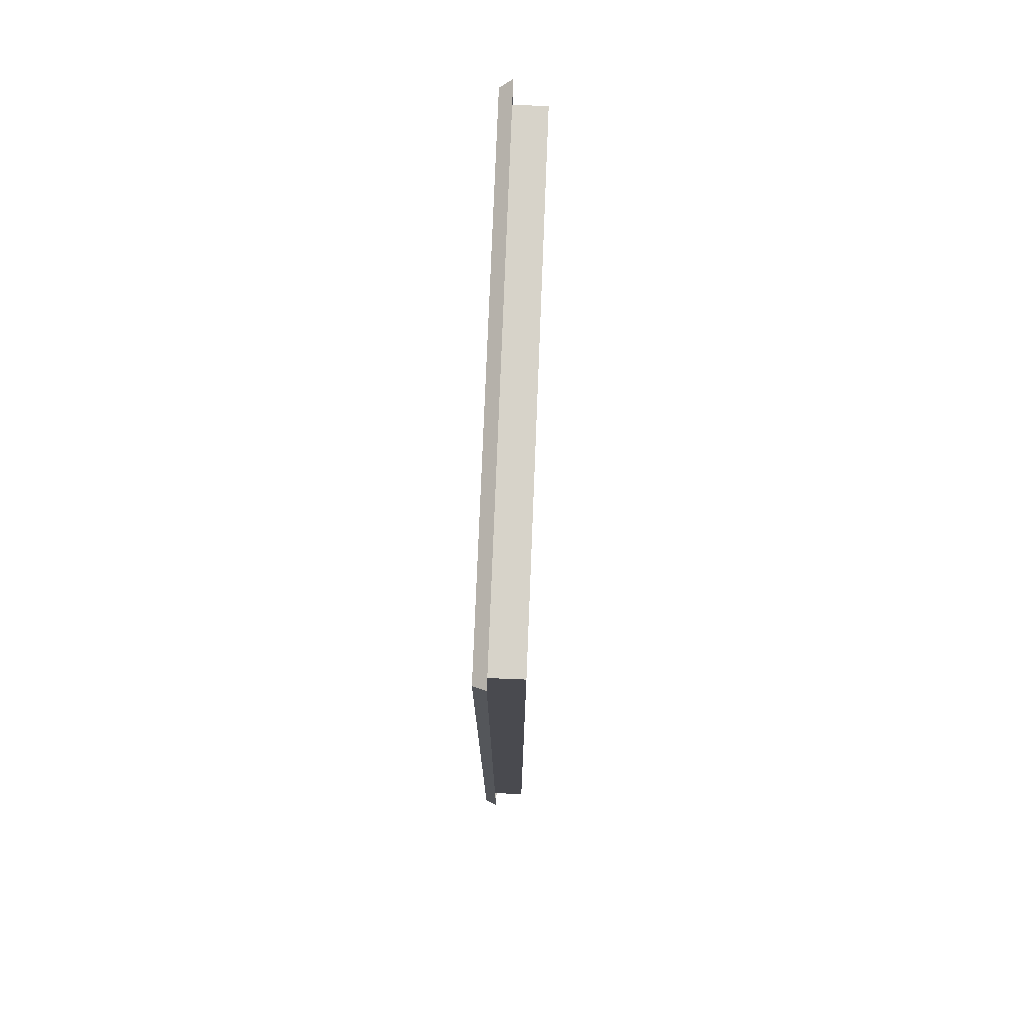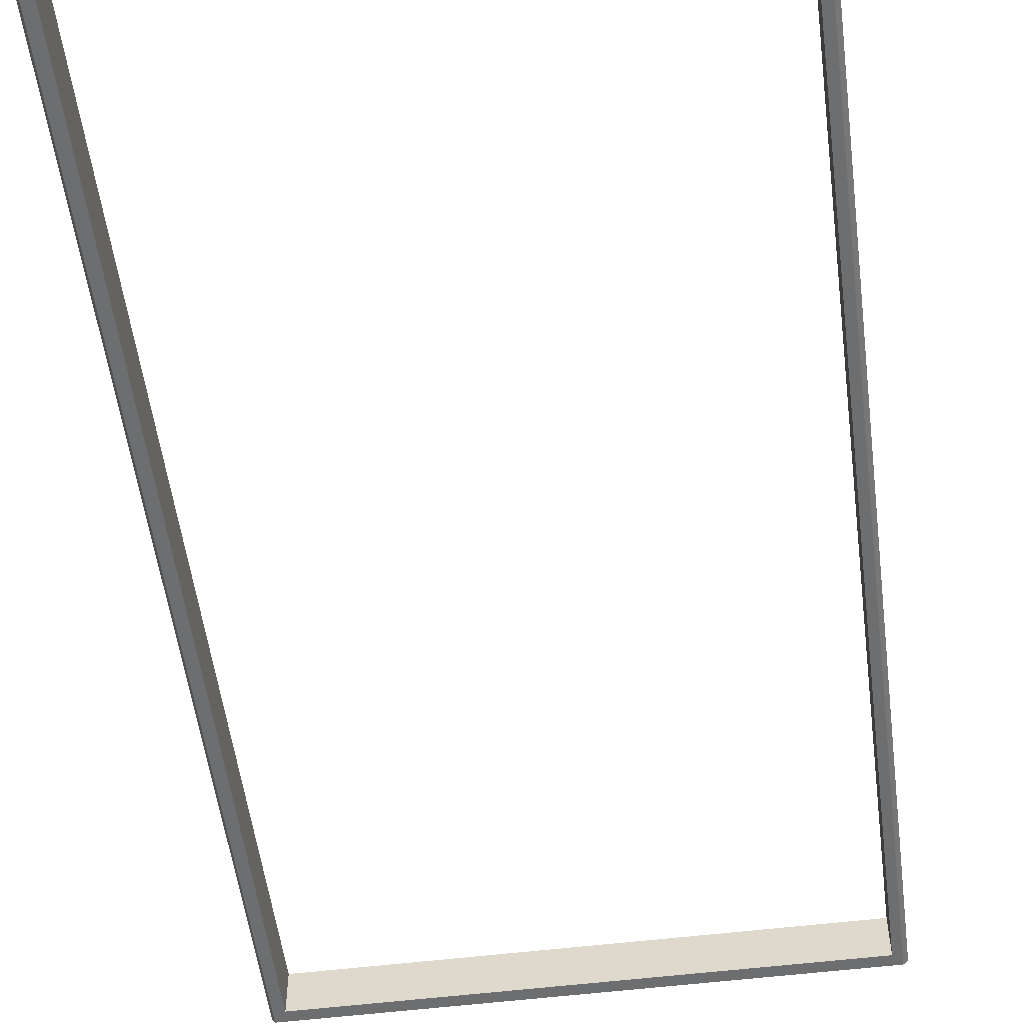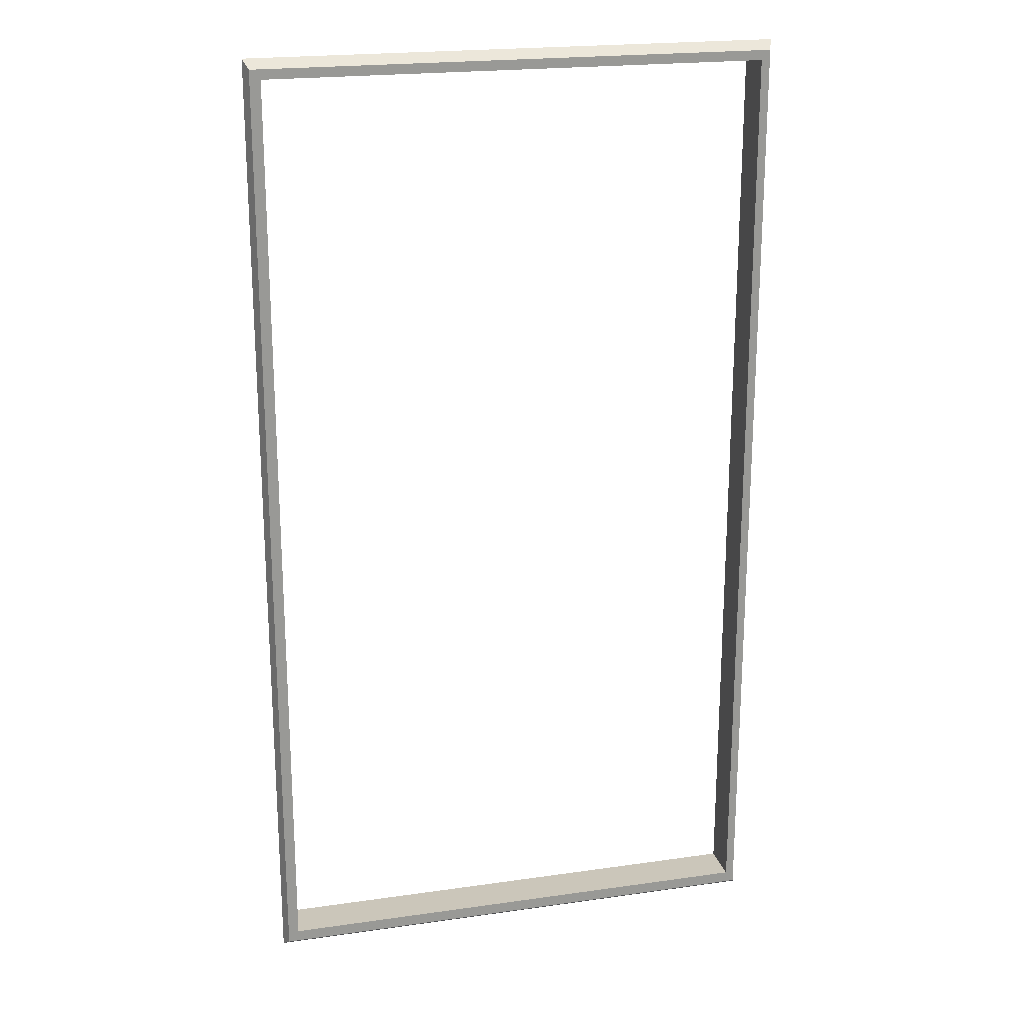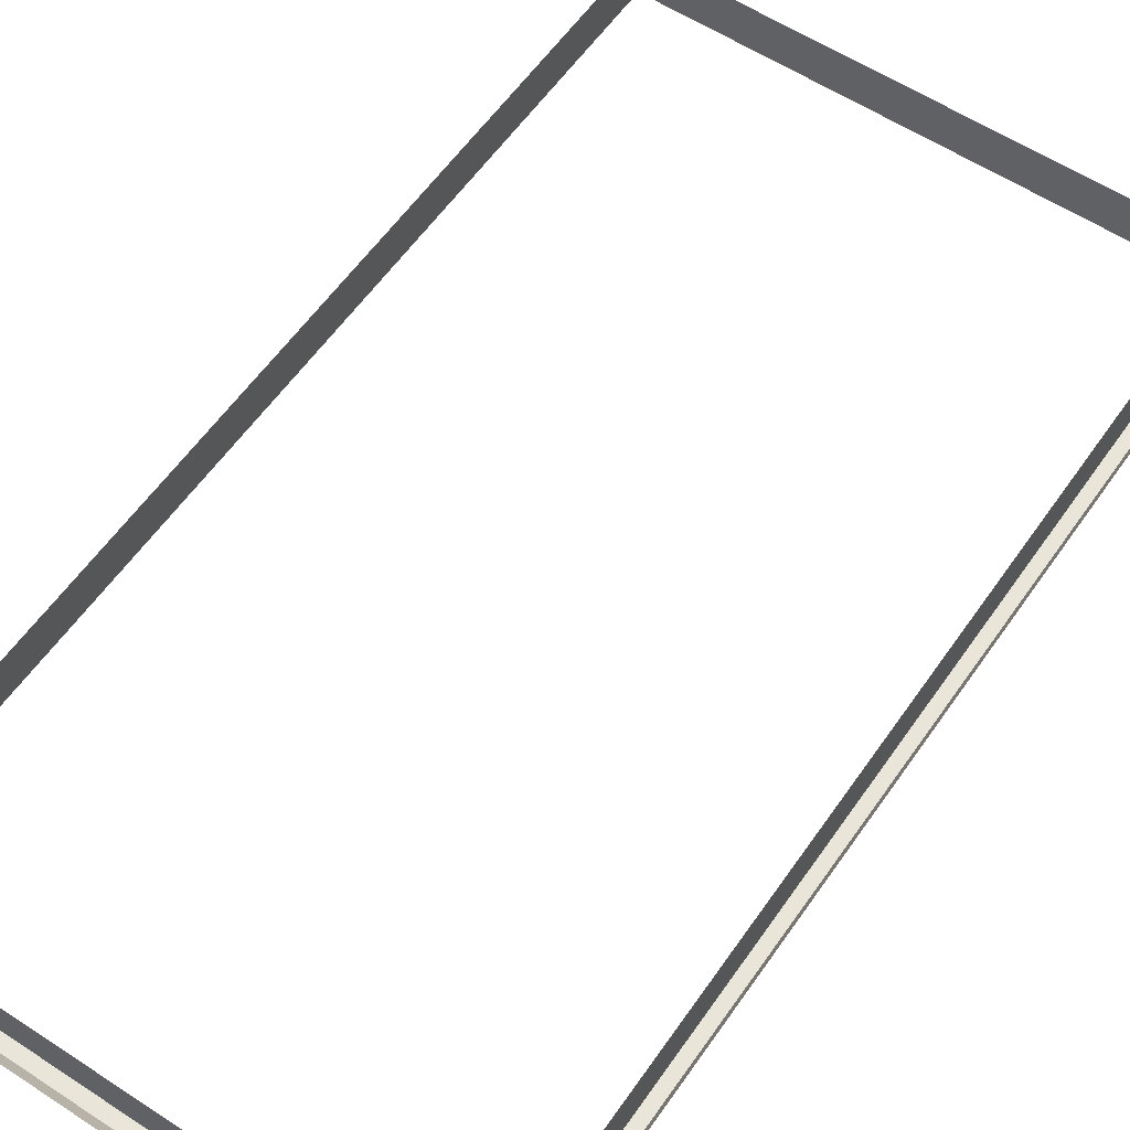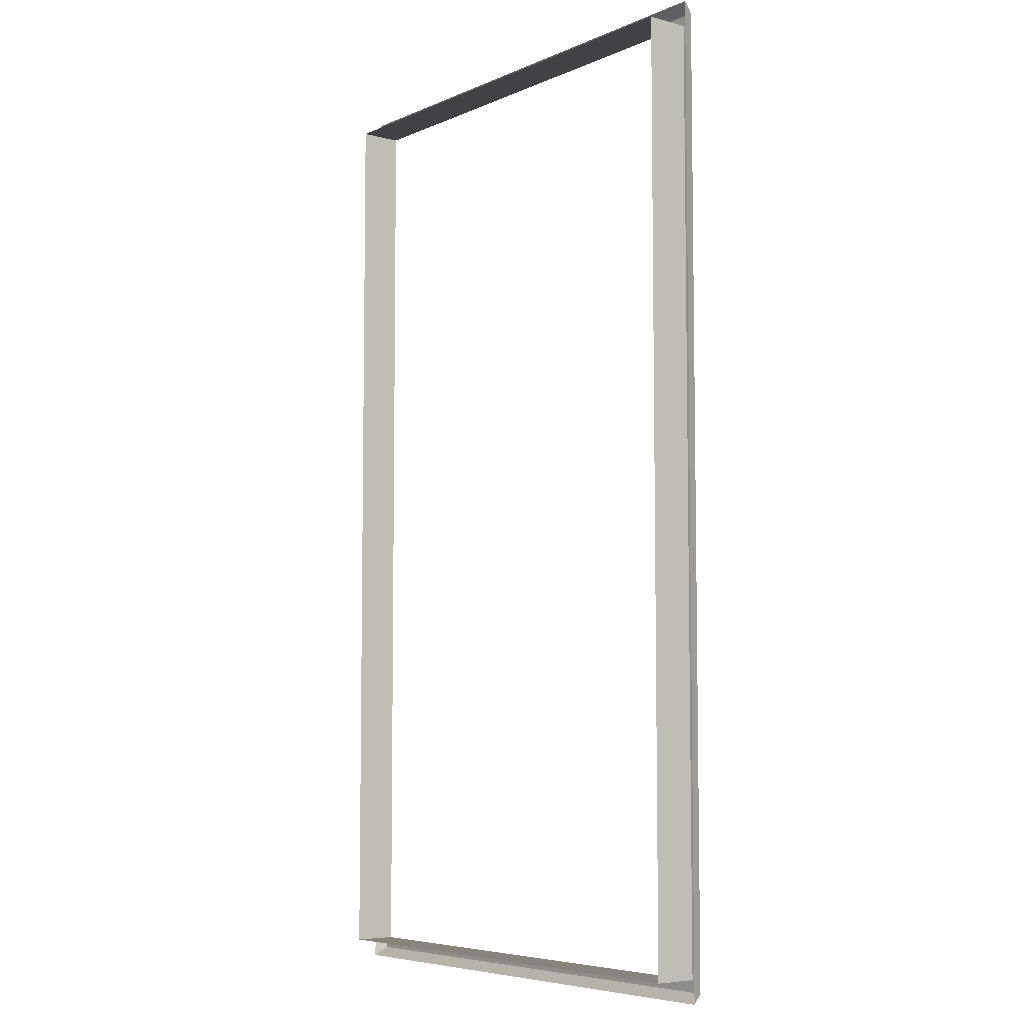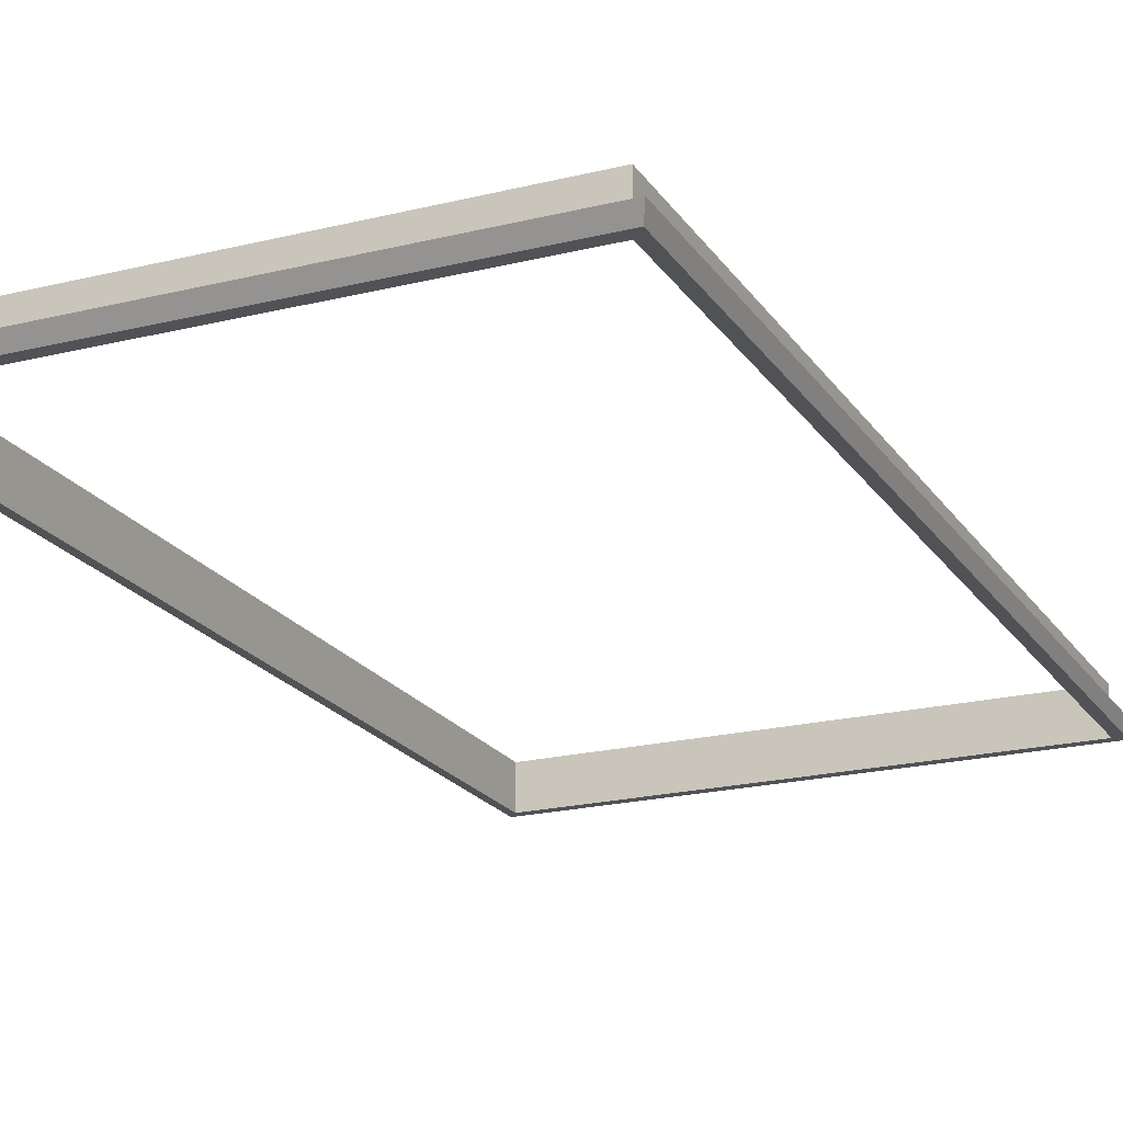
<metadata>
{"format":"obj","ext":"obj","renderer":"f3d","projection":"perspective","resolution":1024,"background":"white","views":[{"elev":76.4,"azim":92.3,"up":"+Z"},{"elev":-54.2,"azim":7.4,"up":"+Y"},{"elev":21.1,"azim":-14.3,"up":"+Z"},{"elev":57.7,"azim":-145.7,"up":"+Y"},{"elev":-6.1,"azim":-128.1,"up":"+Z"},{"elev":-20.6,"azim":-155.8,"up":"+Y"}]}
</metadata>
<code>
o Cube.004_Cube
v -0.299 2.987 0.5484
v -0.299 2.987 -0.5484
v 0.299 2.987 -0.5484
v 0.299 2.987 0.5484
v -0.3045 3.001 0.5584
v -0.3045 3.001 -0.5584
v 0.3045 3.001 -0.5584
v 0.3045 3.001 0.5584
v -0.3045 3.001 0.547
v -0.299 2.987 0.5373
v 0.3045 3.001 0.547
v 0.299 2.987 0.5373
v -0.3045 3.001 -0.5447
v 0.299 2.987 -0.535
v -0.299 2.987 -0.535
v 0.3045 3.001 -0.5447
v 0.2944 3.001 -0.5584
v 0.2892 2.987 -0.5484
v 0.2944 3.001 0.5584
v 0.2892 2.987 0.5484
v 0.2892 2.987 0.5373
v 0.2892 2.987 -0.535
v -0.2867 2.987 -0.5484
v -0.2919 3.001 0.5584
v -0.2919 3.001 -0.5584
v -0.2867 2.987 0.5484
v -0.2867 2.987 0.5373
v -0.2867 2.987 -0.535
v 0.2892 3.037 0.5373
v 0.2892 3.037 -0.535
v -0.2867 3.037 0.5373
v -0.2867 3.037 -0.535
f 13 6 2
f 17 7 3
f 11 8 4
f 24 5 1
f 18 3 14
f 9 10 1
f 16 11 12
f 21 12 4
f 13 15 10
f 22 14 12
f 16 14 3
f 25 17 18
f 19 20 4
f 23 18 22
f 27 21 20
f 28 32 31
f 24 26 20
f 25 23 2
f 2 23 28
f 10 27 26
f 15 28 27
f 21 29 30
f 22 30 32
f 27 31 29
f 15 13 2
f 18 17 3
f 12 11 4
f 26 24 1
f 22 18 14
f 5 9 1
f 14 16 12
f 20 21 4
f 9 13 10
f 21 22 12
f 7 16 3
f 23 25 18
f 8 19 4
f 28 23 22
f 26 27 20
f 27 28 31
f 19 24 20
f 6 25 2
f 15 2 28
f 1 10 26
f 10 15 27
f 22 21 30
f 28 22 32
f 21 27 29

</code>
